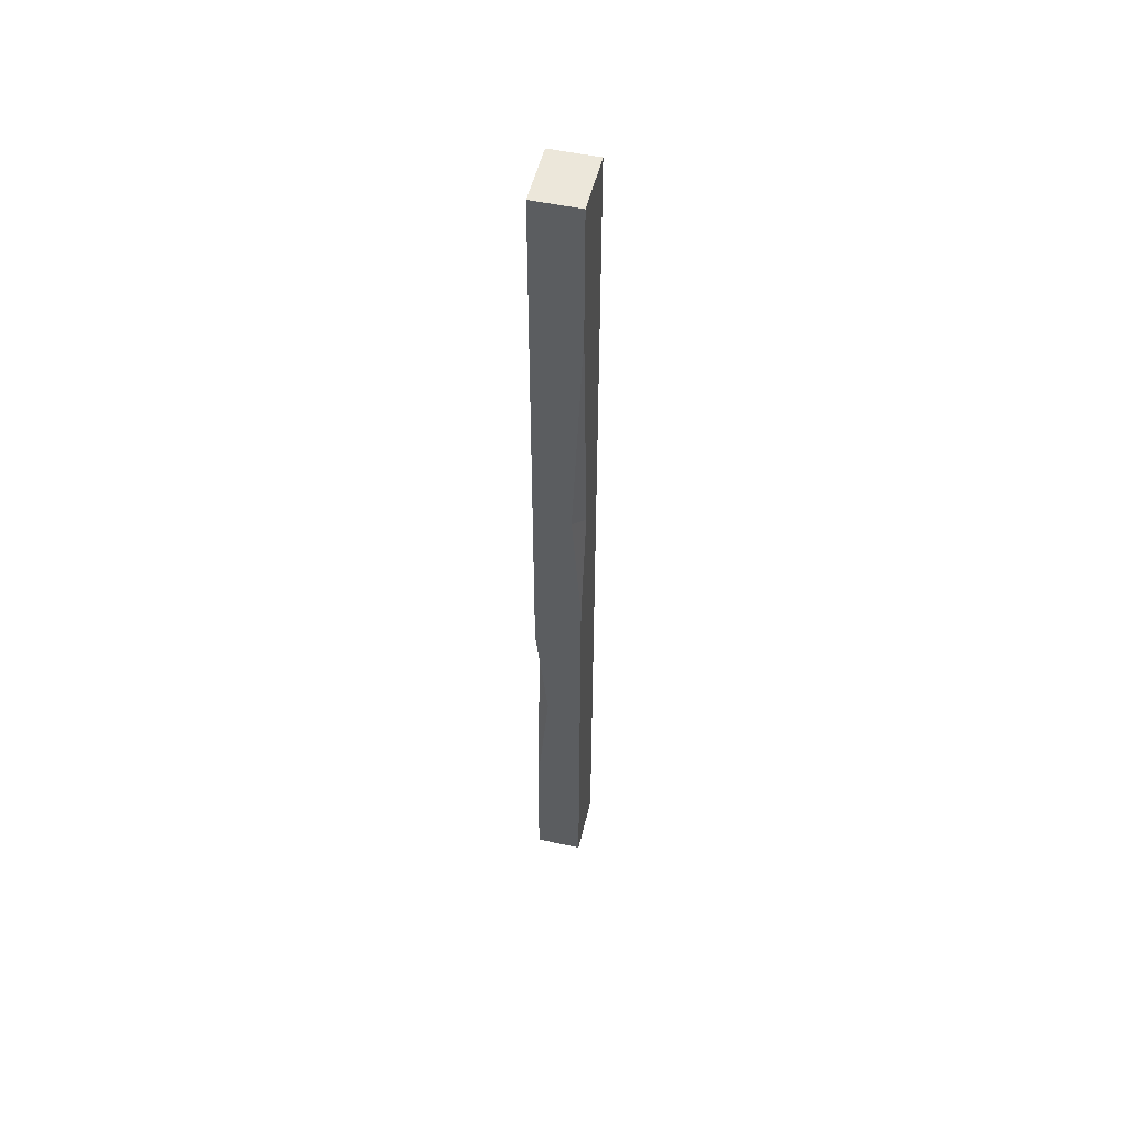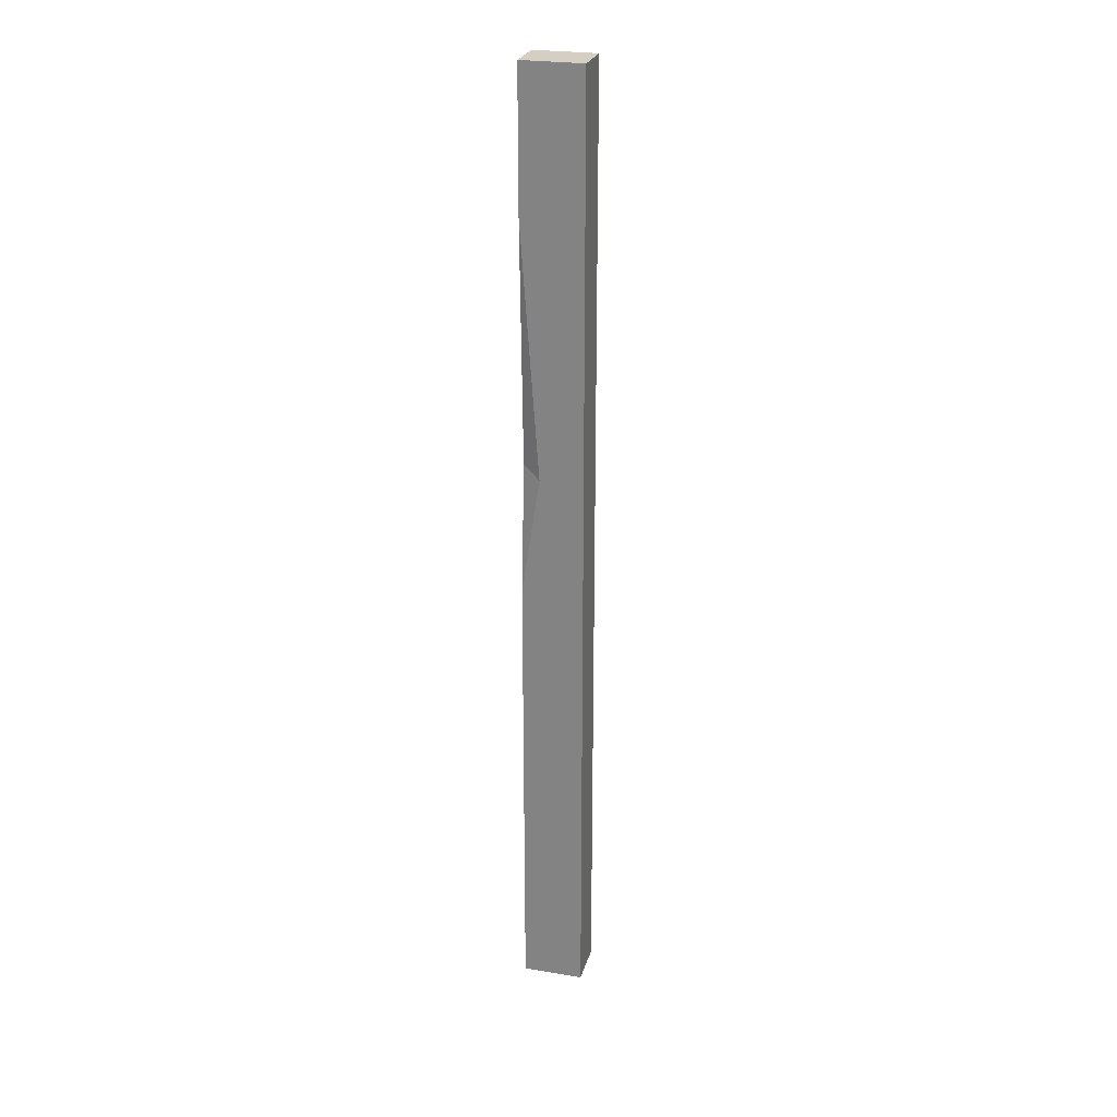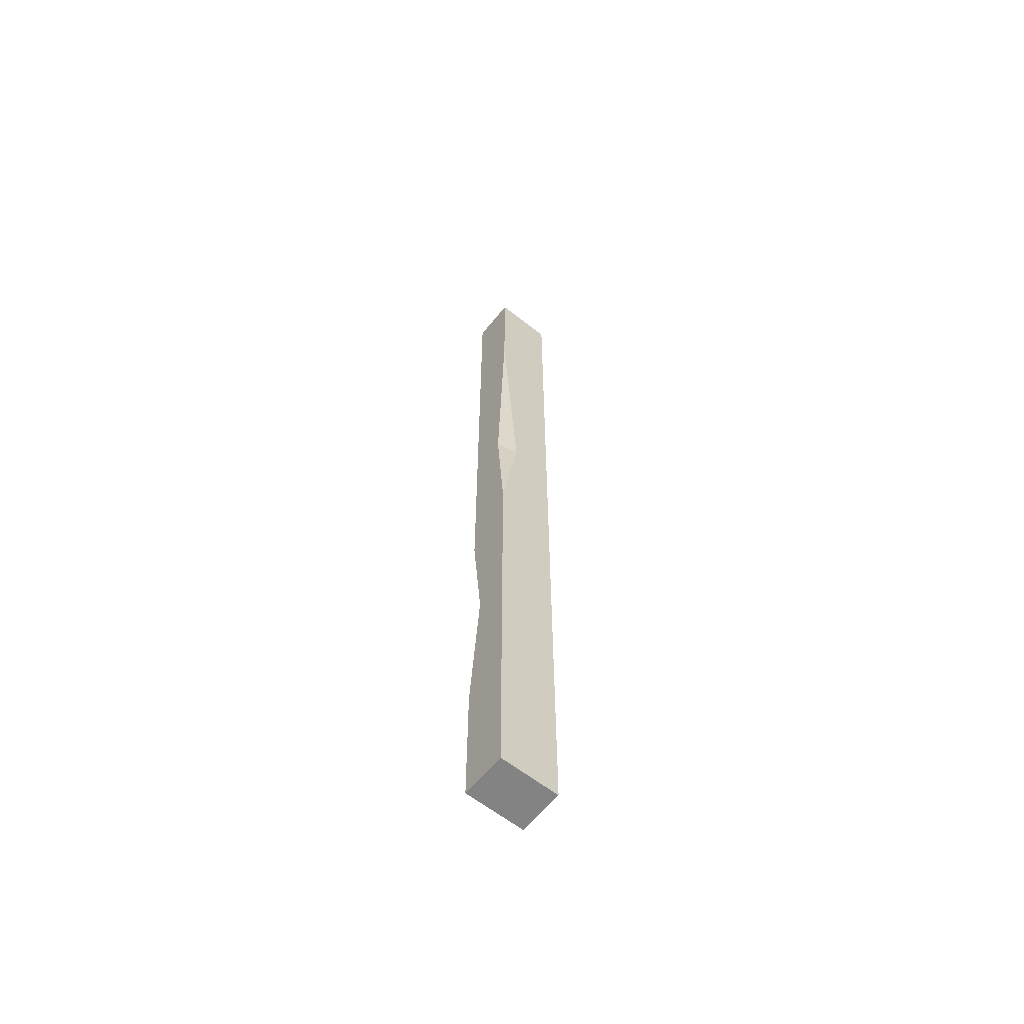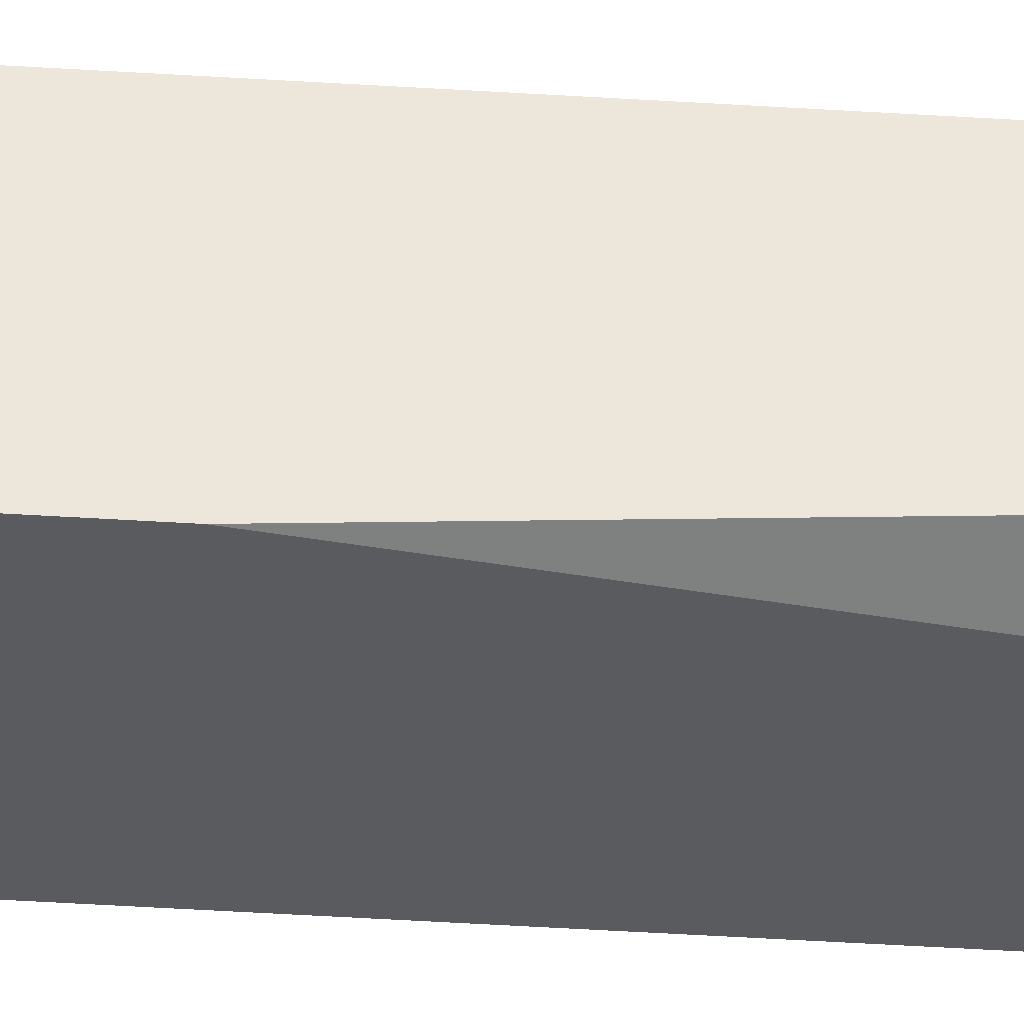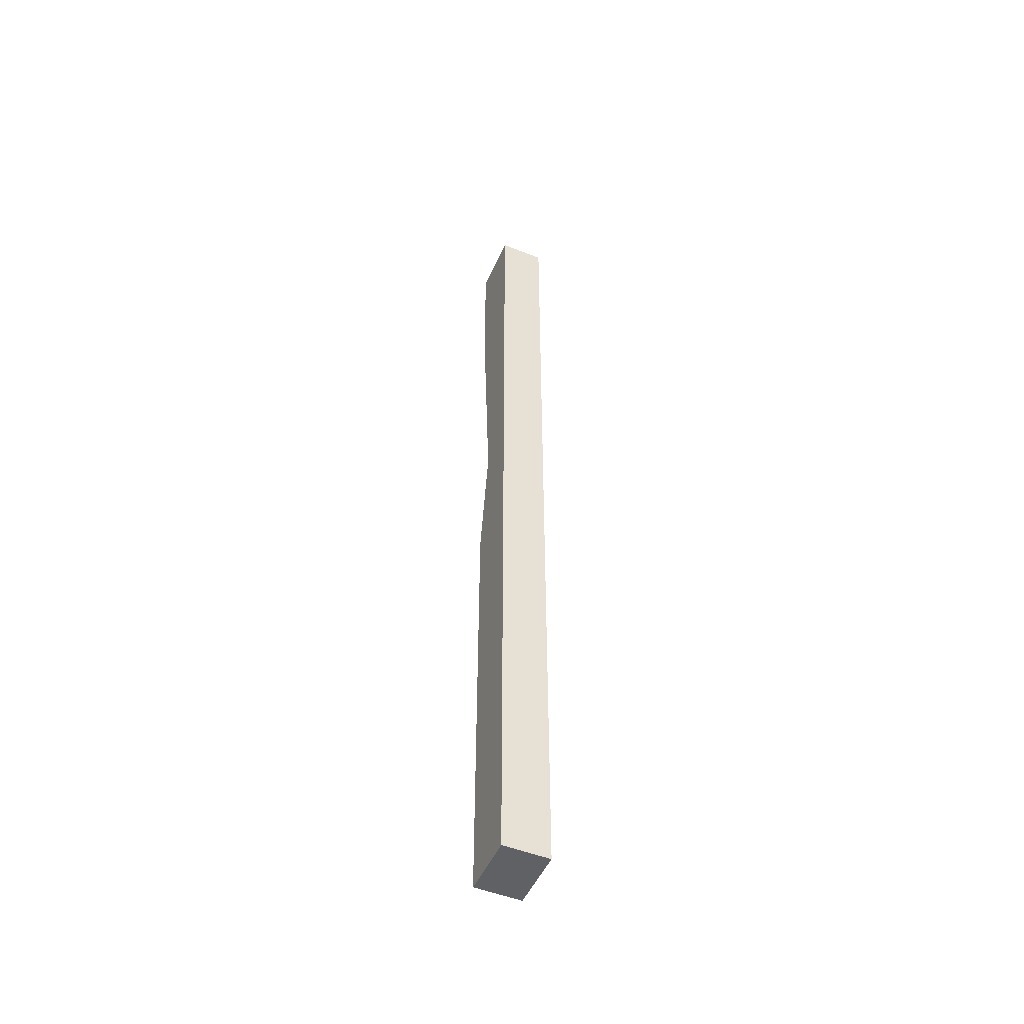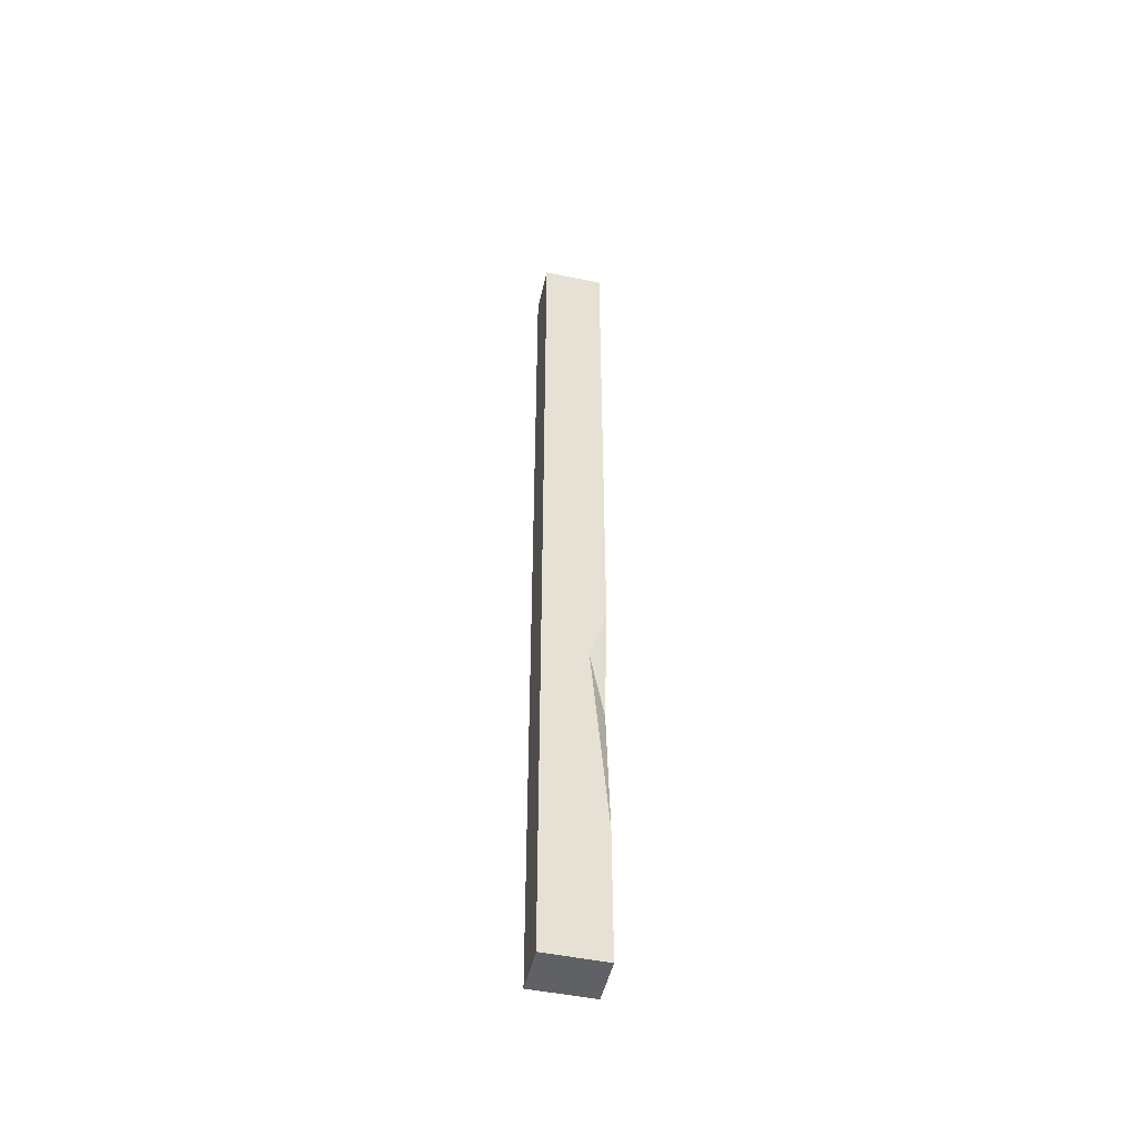
<metadata>
{"format":"obj","ext":"obj","renderer":"f3d","projection":"perspective","resolution":1024,"background":"white","views":[{"elev":52.0,"azim":-76.7,"up":"+Z"},{"elev":25.6,"azim":14.8,"up":"+Z"},{"elev":-61.2,"azim":-38.8,"up":"+Z"},{"elev":-33.5,"azim":-95.4,"up":"+Y"},{"elev":-50.3,"azim":66.4,"up":"+Z"},{"elev":-49.4,"azim":167.2,"up":"+Z"}]}
</metadata>
<code>
v 15.85 -6.011 250
v -7.6e-05 -6.011 250
v 15.85 -6.011 -0.000305
v -7.6e-05 -6.011 0
v 15.85 6.011 -0.000305
v -7.6e-05 6.011 0
v 15.85 6.011 250
v -7.6e-05 6.011 250
v -7.6e-05 -6.011 214.2
v -7.6e-05 -6.011 117.4
v -7.6e-05 -3.458 151.4
v 4.69 -6.011 148.5
v -7.6e-05 6.011 35.22
v -7.6e-05 6.011 103.3
v -7.6e-05 2.816 72.26
v 4.311 6.011 88.29
f 1 12 3
f 3 4 6 5
f 7 16 14 8
f 7 8 2 1
f 4 15 13 6
f 7 1 3 5
f 9 11 12
f 12 11 10
f 15 16 13
f 14 16 15
f 1 2 9 12
f 3 12 10 4
f 11 8 14 15
f 11 15 4 10
f 2 8 11 9
f 5 6 13 16
f 5 16 7

</code>
